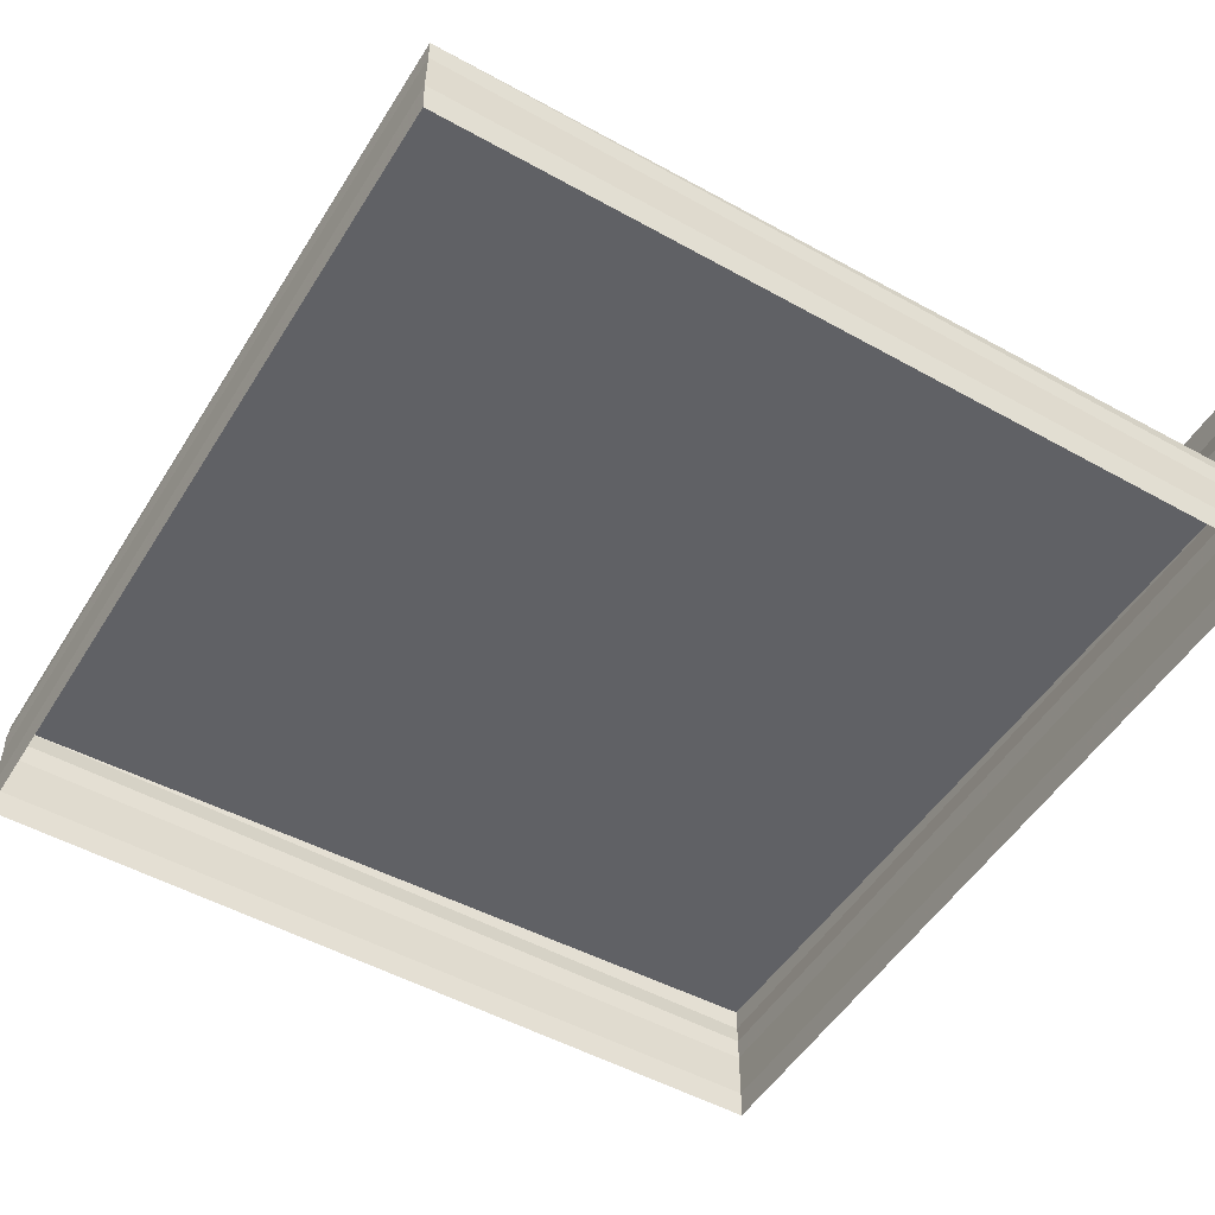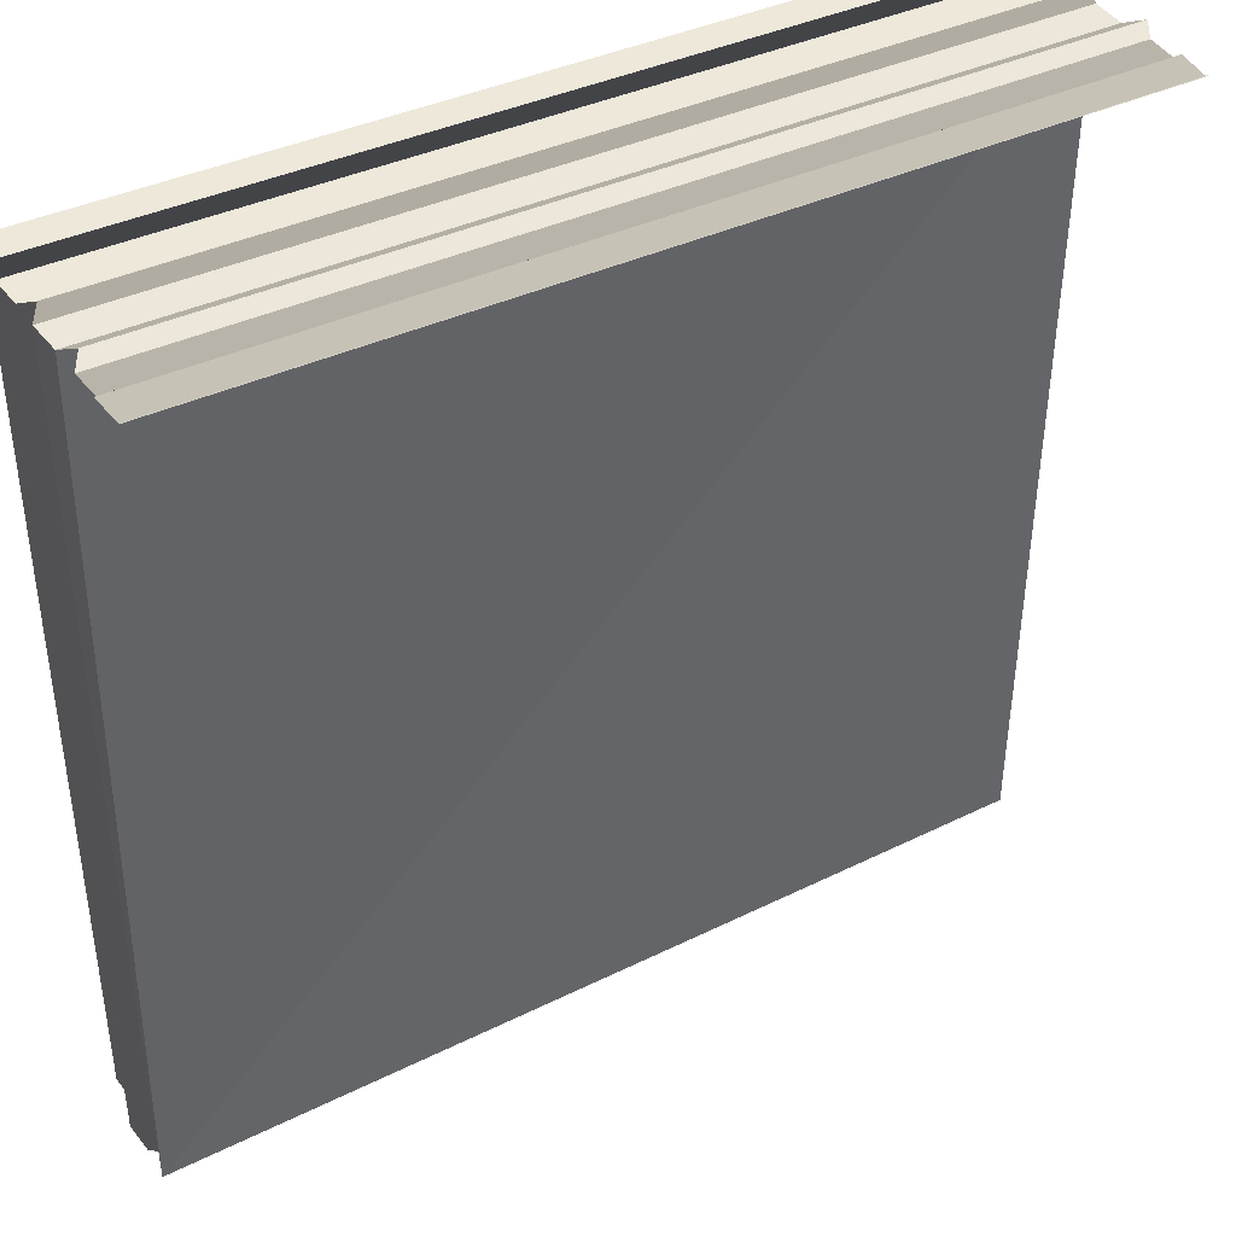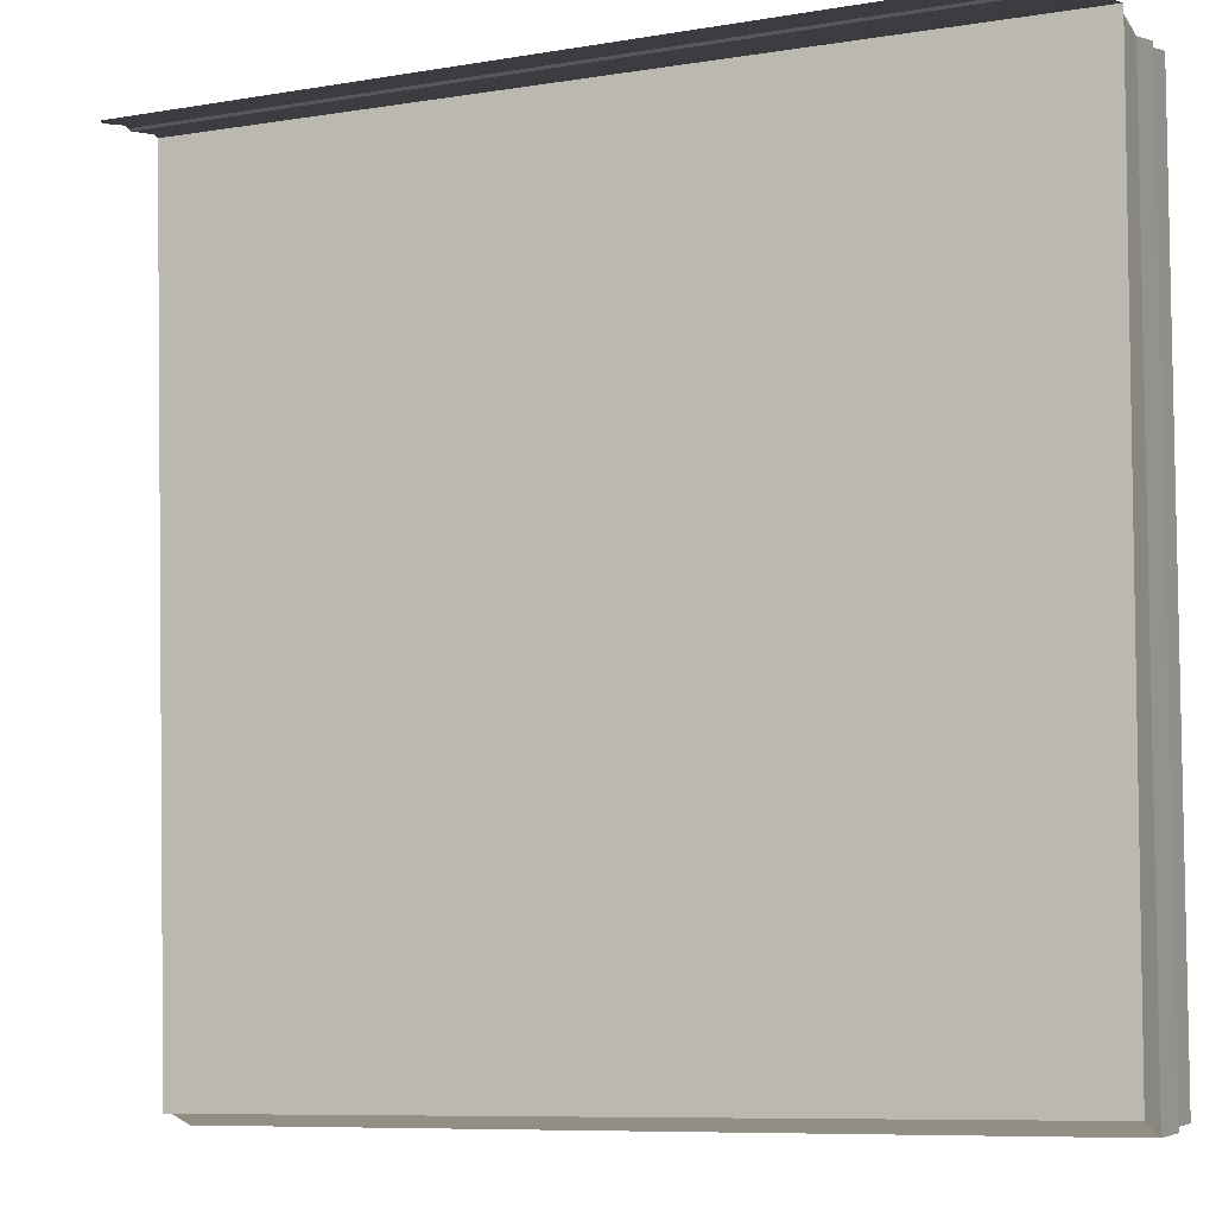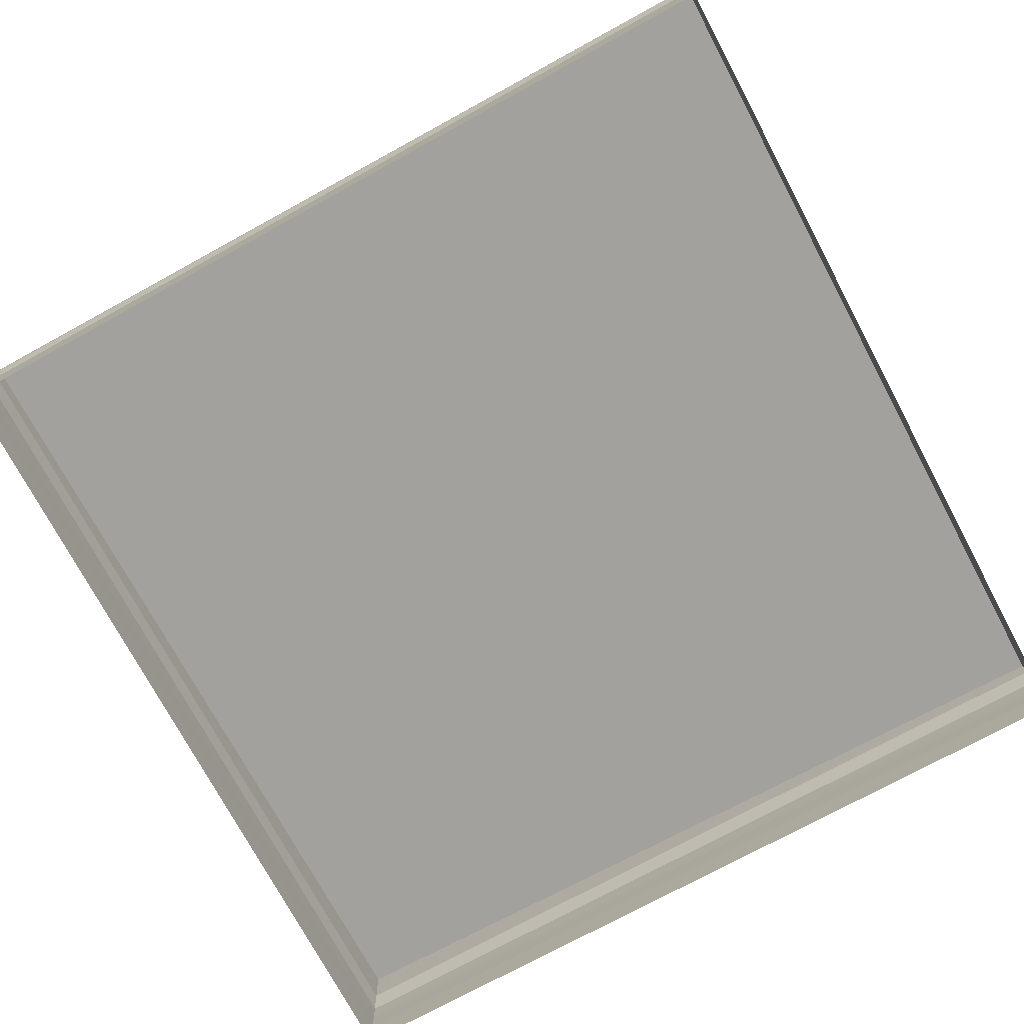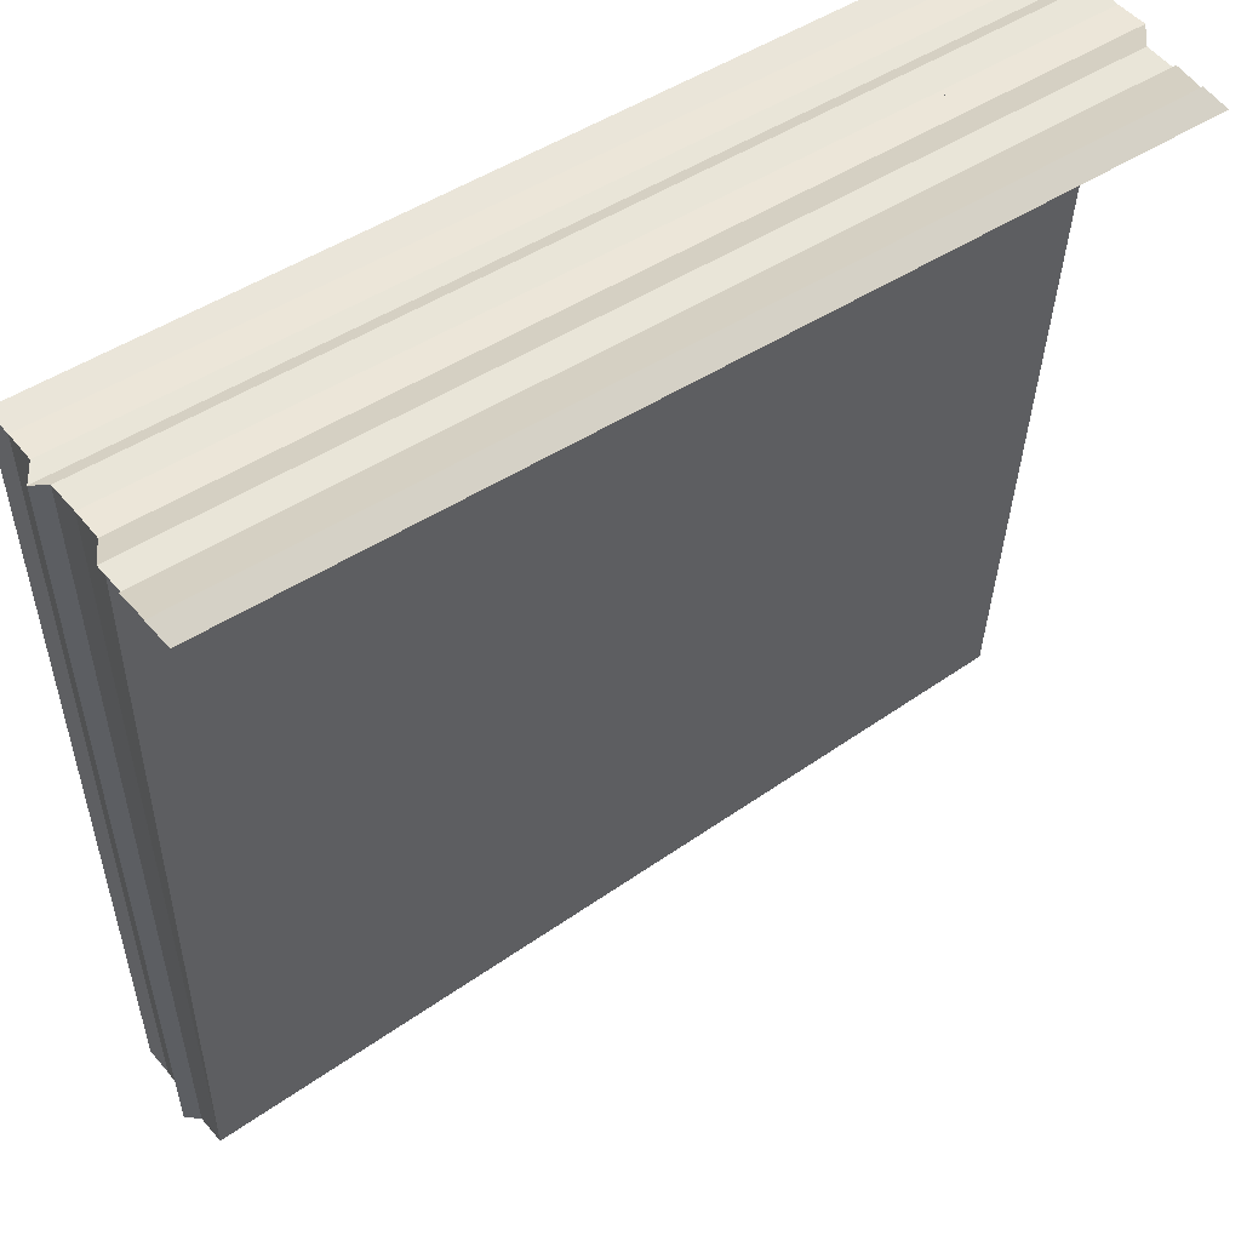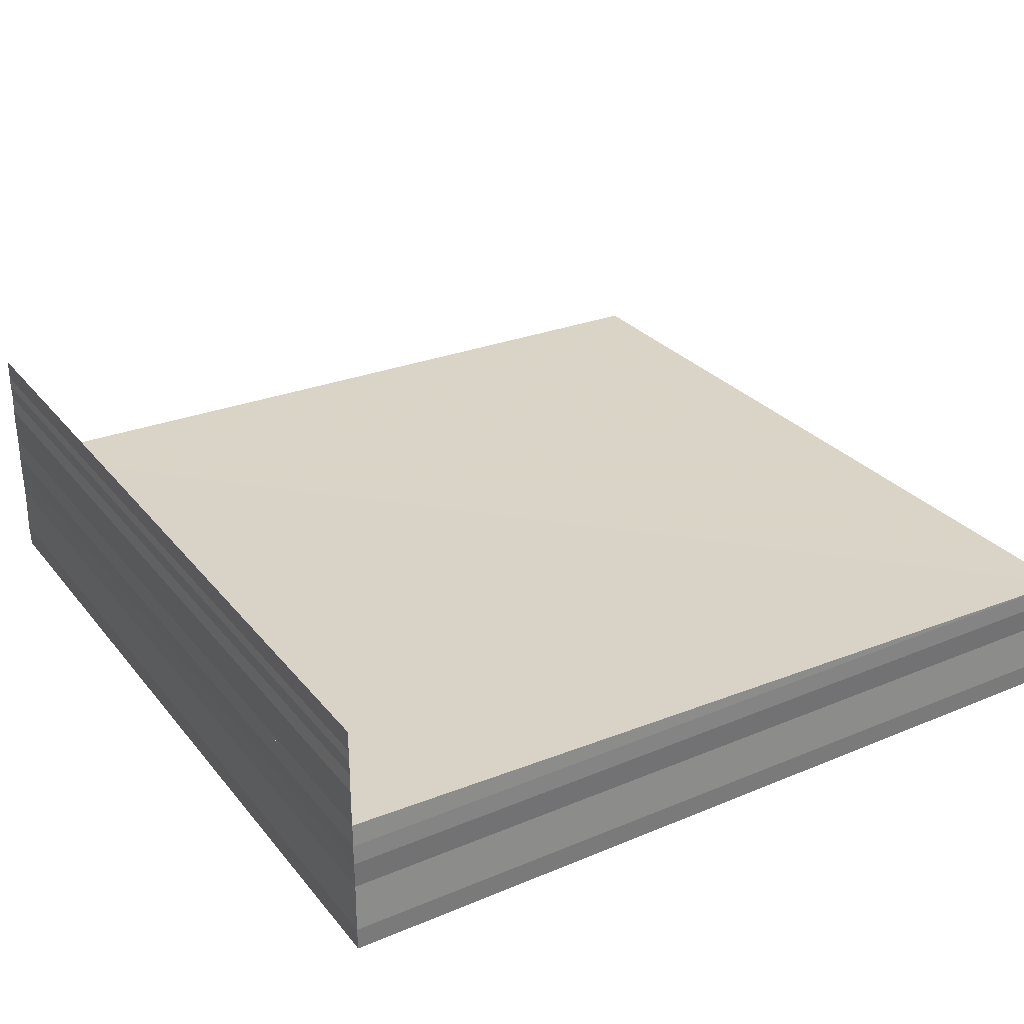
<metadata>
{"format":"obj","ext":"obj","renderer":"f3d","projection":"perspective","resolution":1024,"background":"white","views":[{"elev":-51.5,"azim":59.2,"up":"+Z"},{"elev":39.8,"azim":-30.1,"up":"+Y"},{"elev":-6.9,"azim":24.6,"up":"+Y"},{"elev":-74.2,"azim":28.7,"up":"+Z"},{"elev":53.6,"azim":-34.3,"up":"+Y"},{"elev":30.1,"azim":-121.0,"up":"+Z"}]}
</metadata>
<code>
o 3169
v 2243 1880 8.43
v 2243 1880 8.43
v 2243 1880 8.43
v 2243 1880 8.43
v 2243 1880 8.431
v 2243 1880 8.43
v 2243 1880 8.43
v 2243 1880 8.431
v 2243 1880 8.431
v 2243 1880 8.431
v 2243 1880 8.431
v 2243 1880 8.431
v 2243 1880 8.431
v 2243 1880 8.431
v 2243 1880 8.431
v 2243 1880 8.431
v 2243 1880 8.431
v 2243 1880 8.431
v 2243 1880 8.431
v 2243 1880 8.431
v 2243 1880 8.431
v 2243 1880 8.431
v 2243 1880 8.431
v 2243 1880 8.431
v 2243 1880 8.431
v 2243 1880 8.431
v 2243 1880 8.431
v 2243 1880 8.431
v 2243 1880 8.43
v 2243 1880 8.43
v 2243 1880 8.43
v 2243 1880 8.43
v 2243 1880 8.43
v 2243 1880 8.43
v 2243 1880 8.431
v 2243 1880 8.431
v 2243 1880 8.431
v 2243 1880 8.431
v 2243 1880 8.431
v 2243 1880 8.431
v 2243 1880 8.431
v 2243 1880 8.431
v 2243 1880 8.431
v 2243 1880 8.431
v 2243 1880 8.43
v 2243 1880 8.43
v 2243 1880 8.43
v 2243 1880 8.43
v 2243 1880 8.43
v 2243 1880 8.43
v 2243 1880 8.432
v 2243 1880 8.432
v 2243 1880 8.431
v 2243 1880 8.431
v 2243 1880 8.431
v 2243 1880 8.431
v 2243 1880 8.431
v 2243 1880 8.431
v 2243 1880 8.431
v 2243 1880 8.431
v 2243 1880 8.431
v 2243 1880 8.431
v 2243 1880 8.431
v 2243 1880 8.431
v 2243 1880 8.431
v 2243 1880 8.431
v 2243 1880 8.431
v 2243 1880 8.431
v 2243 1880 8.43
v 2243 1880 8.43
v 2243 1880 8.43
v 2243 1880 8.43
v 2243 1880 8.43
v 2243 1880 8.43
v 2243 1880 8.432
v 2243 1880 8.431
v 2243 1880 8.432
v 2243 1880 8.432
v 2243 1880 8.432
v 2243 1880 8.432
v 2243 1880 8.432
v 2243 1880 8.432
v 2243 1880 8.432
v 2243 1880 8.432
v 2243 1880 8.432
v 2243 1880 8.432
v 2243 1880 8.432
v 2243 1880 8.432
v 2243 1880 8.432
v 2243 1880 8.432
v 2243 1880 8.432
v 2243 1880 8.432
v 2243 1880 8.432
v 2243 1880 8.432
v 2243 1880 8.432
v 2243 1880 8.432
v 2243 1880 8.432
v 2243 1880 8.432
v 2243 1880 8.432
v 2243 1880 8.432
v 2243 1880 8.432
v 2243 1880 8.432
v 2243 1880 8.432
v 2243 1880 8.432
v 2243 1880 8.432
v 2243 1880 8.432
v 2243 1880 8.432
v 2243 1880 8.432
v 2243 1880 8.432
v 2243 1880 8.432
v 2243 1880 8.432
v 2243 1880 8.432
v 2243 1880 8.432
v 2243 1880 8.432
v 2243 1880 8.432
v 2243 1880 8.432
v 2243 1880 8.432
v 2243 1880 8.432
v 2243 1880 8.433
v 2243 1880 8.432
v 2243 1880 8.433
v 2243 1880 8.432
v 2243 1880 8.432
v 2243 1880 8.433
v 2243 1880 8.432
v 2243 1880 8.433
v 2243 1880 8.433
v 2243 1880 8.433
v 2243 1880 8.433
v 2243 1880 8.433
v 2243 1880 8.433
v 2243 1880 8.433
v 2243 1880 8.433
v 2243 1880 8.433
v 2243 1880 8.433
v 2243 1880 8.433
v 2243 1880 8.433
v 2243 1880 8.433
v 2243 1880 8.433
v 2243 1880 8.433
v 2243 1880 8.433
v 2243 1880 8.433
v 2243 1880 8.433
v 2243 1880 8.433
v 2243 1880 8.433
v 2243 1880 8.433
f 1 2 3
f 3 4 5
f 4 6 7
f 5 8 9
f 8 7 10
f 9 11 12
f 11 10 13
f 12 14 15
f 14 13 16
f 17 16 18
f 19 20 17
f 20 21 22
f 23 22 24
f 25 24 26
f 27 28 19
f 28 29 21
f 30 31 29
f 32 30 27
f 33 34 32
f 35 36 25
f 36 37 38
f 39 38 40
f 41 40 42
f 43 44 35
f 44 45 37
f 46 47 45
f 48 46 43
f 49 50 48
f 51 42 52
f 53 54 52
f 55 56 54
f 15 57 52
f 58 59 51
f 59 60 57
f 61 62 58
f 62 63 60
f 64 65 61
f 65 66 63
f 67 68 64
f 68 69 66
f 70 71 69
f 72 70 67
f 73 74 72
f 75 76 77
f 75 78 79
f 79 80 81
f 82 83 84
f 84 85 86
f 87 88 89
f 89 90 91
f 92 93 94
f 94 95 96
f 97 98 99
f 99 100 101
f 102 103 104
f 104 105 106
f 107 108 109
f 109 110 111
f 112 113 114
f 114 115 116
f 117 118 119
f 119 120 121
f 122 123 124
f 124 125 126
f 127 128 129
f 129 130 131
f 132 133 134
f 134 135 136
f 137 138 139
f 139 140 141
f 142 143 144
f 144 145 146

</code>
